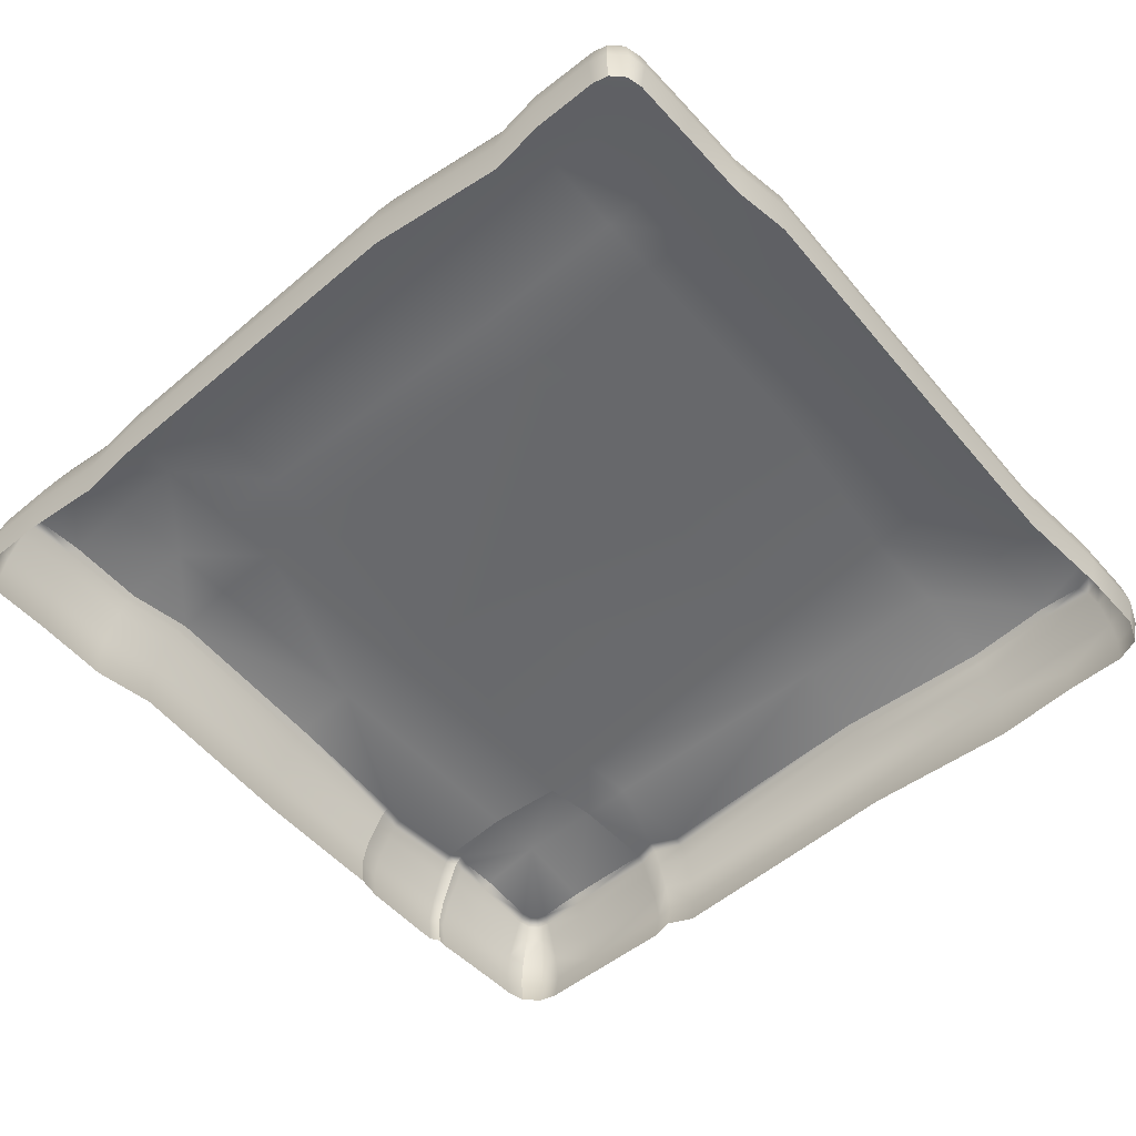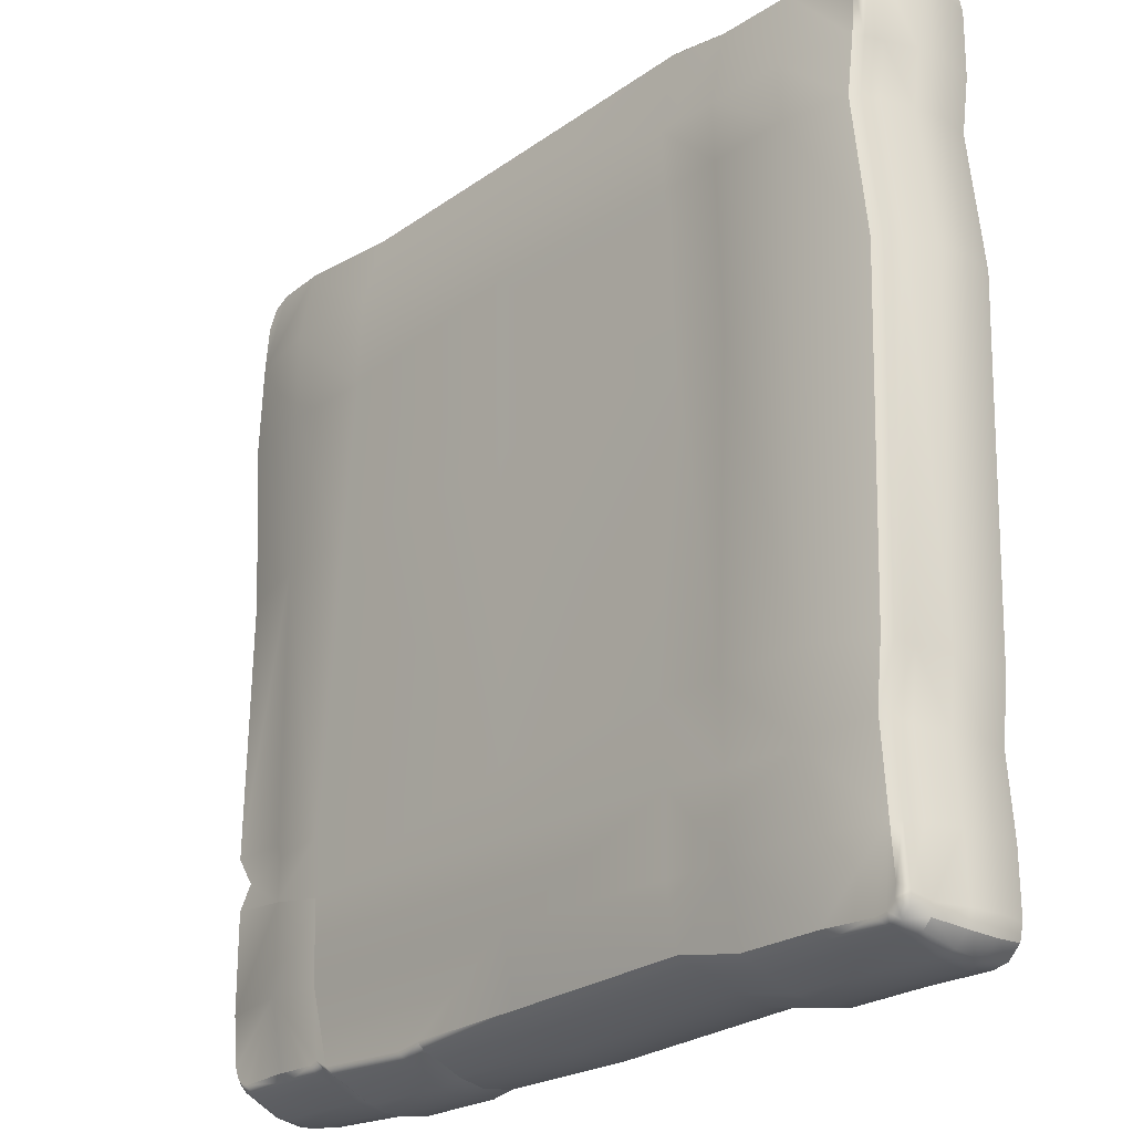
<metadata>
{"format":"obj","ext":"obj","renderer":"f3d","projection":"perspective","resolution":1024,"background":"white","views":[{"elev":-53.1,"azim":-49.2,"up":"+Y"},{"elev":-22.7,"azim":-132.0,"up":"+Z"}]}
</metadata>
<code>
g pCube44
v 1.294 0.1101 -1.266
v 1.325 0.06424 -1.228
v 1.305 0.1133 -1.226
v 1.312 0.06139 -1.276
v 1.277 0.06211 -1.311
v 1.267 0.1109 -1.293
v 1.23 0.06667 -1.324
v 1.227 0.1158 -1.304
v 1.03 0.08433 -1.324
v 1.03 0.1361 -1.304
v 0.8953 0.1341 -1.304
v 0.8954 0.08267 -1.324
v 1.341 -0.2142 -1.292
v 1.304 -0.1129 -1.357
v 1.294 -0.2142 -1.339
v 1.358 -0.1129 -1.302
v 1.374 -0.1128 -1.235
v 1.355 -0.2141 -1.232
v 1.374 -0.1119 -1.07
v 1.356 -0.2136 -1.07
v 1.356 -0.2136 -0.7471
v 1.344 -0.02535 -1.295
v 1.296 -0.02505 -1.343
v 1.359 -0.0242 -1.233
v 1.312 0.06139 -1.276
v 1.277 0.06211 -1.311
v 1.325 0.06424 -1.228
v 1.36 -0.01934 -1.07
v 1.325 0.07333 -1.07
v 1.325 0.07294 -0.7524
v 1.36 -0.01947 -0.7461
v 1.295 0.05746 -0.6692
v 1.375 -0.112 -0.7439
v 1.335 -0.03341 -0.6725
v 1.344 0.06829 -0.5831
v 1.352 -0.1249 -0.674
v 1.331 -0.2216 -0.6721
v 1.376 -0.2141 -0.5913
v 1.395 -0.1127 -0.5962
v 1.366 -0.1124 0.2509
v 1.347 -0.2139 0.2518
v 1.378 -0.2138 0.763
v 1.38 -0.02194 -0.5926
v 1.351 -0.02075 0.2515
v 1.315 0.07081 0.2534
v 1.347 0.07213 0.7635
v 1.382 -0.01998 0.7628
v 1.397 -0.1122 0.7626
v 1.377 -0.1121 1.046
v 1.358 -0.2137 1.046
v 1.356 -0.2141 1.242
v 1.362 -0.0196 1.046
v 1.327 0.07286 1.046
v 1.325 0.06143 1.236
v 1.36 -0.02527 1.243
v 1.3 0.05878 1.296
v 1.328 -0.02561 1.324
v 1.375 -0.1127 1.246
v 1.325 -0.2141 1.321
v 1.34 -0.1127 1.336
v -1.31 0.06186 1.285
v -1.265 0.1123 1.293
v -1.284 0.06173 1.311
v -1.291 0.1126 1.267
v -1.319 0.06484 1.25
v -1.301 0.1163 1.231
v -1.271 0.1388 1.247
v -1.319 0.08207 1.046
v -1.281 0.143 1.212
v -1.301 0.1339 1.046
v -1.297 0.08198 0.879
v -1.281 0.1593 1.046
v -1.278 0.1338 0.8777
v -1.258 0.1593 0.8758
v -1.348 0.08173 0.4486
v -1.329 0.1337 0.4436
v -1.309 0.1592 0.4367
v -1.281 0.1593 -0.6119
v -1.301 0.1338 -0.6202
v -1.319 0.08164 -0.6318
v -1.265 0.1123 1.293
v -1.249 0.06429 1.321
v -1.284 0.06173 1.311
v -1.23 0.1156 1.302
v -1.057 0.07853 1.321
v -1.245 0.1385 1.273
v -1.291 0.1126 1.267
v -1.271 0.1388 1.247
v -1.21 0.1422 1.282
v -1.057 0.1301 1.302
v -0.8229 0.0784 1.321
v -1.057 0.1554 1.282
v -0.818 0.13 1.302
v -0.6355 0.07832 1.348
v -0.812 0.1554 1.282
v -0.6267 0.13 1.33
v -0.6159 0.1554 1.31
v 0.07235 0.07853 1.321
v 0.06974 0.1301 1.302
v 0.06996 0.1554 1.282
v 0.6843 0.1552 1.26
v 0.6935 0.13 1.28
v 0.7064 0.07853 1.298
v 1.03 0.1554 1.282
v 1.03 0.1301 1.302
v 1.03 0.07853 1.321
v 1.201 0.1393 1.282
v 1.218 0.1135 1.302
v 1.24 0.06228 1.321
v 1.261 0.1338 1.257
v 1.281 0.1084 1.278
v 1.3 0.05878 1.296
v 1.306 0.1116 1.22
v 1.286 0.1378 1.197
v 1.325 0.06143 1.236
v 1.3 0.05878 1.296
v 1.327 0.07286 1.046
v 1.308 0.1239 1.046
v 1.288 0.1491 1.046
v 1.347 0.07213 0.7635
v 1.328 0.123 0.7604
v 1.307 0.1482 0.7559
v 1.315 0.07081 0.2534
v 1.296 0.1214 0.2446
v 1.276 0.1467 0.232
v 1.344 0.06829 -0.5831
v 1.324 0.1185 -0.5857
v 1.303 0.1442 -0.5897
v 1.295 0.05746 -0.6692
v 1.276 0.1096 -0.6709
v 1.255 0.1361 -0.6741
v 1.325 0.07294 -0.7524
v 1.284 0.1495 -0.7555
v 1.306 0.1236 -0.7535
v 1.325 0.07333 -1.07
v 1.306 0.1241 -1.07
v 1.284 0.1502 -1.07
v 1.284 0.1381 -1.223
v 1.305 0.1133 -1.226
v 1.325 0.06424 -1.228
v 1.274 0.1359 -1.254
v 1.294 0.1101 -1.266
v 1.267 0.1109 -1.293
v 1.255 0.1365 -1.272
v 1.227 0.1158 -1.304
v 1.224 0.1404 -1.282
v 1.03 0.1361 -1.304
v 1.03 0.1626 -1.283
v 0.8958 0.1602 -1.283
v 0.8953 0.1341 -1.304
v 0.8591 0.1382 -1.297
v 0.86 0.1645 -1.275
v 0.8589 0.08642 -1.316
v 0.8954 0.08267 -1.324
v -1.3 -0.2141 -1.343
v -1.355 -0.1127 -1.315
v -1.338 -0.2141 -1.305
v -1.31 -0.1127 -1.36
v -1.342 -0.02403 -1.307
v -1.255 -0.1119 -1.372
v -1.252 -0.2135 -1.354
v -1.057 -0.2111 -1.355
v -1.302 -0.0239 -1.346
v -1.31 0.06446 -1.289
v -1.284 0.06467 -1.314
v -1.253 -0.0216 -1.358
v -1.248 0.06795 -1.324
v -1.057 -0.1079 -1.373
v -0.811 -0.2111 -1.363
v -1.057 -0.01141 -1.358
v -1.057 0.0845 -1.323
v -0.8122 -0.1079 -1.38
v -0.8111 -0.01141 -1.364
v -0.8089 0.0845 -1.329
v -0.6162 -0.1079 -1.344
v -0.6141 -0.2111 -1.328
v -0.6144 -0.01141 -1.328
v -0.6103 0.08446 -1.292
v -0.0001066 -0.1075 -1.376
v 0.001812 -0.2108 -1.361
v 0.001557 -0.01098 -1.358
v 0.005267 0.08497 -1.321
v 0.4639 0.05384 -1.32
v 0.4605 -0.02531 -1.358
v 0.459 -0.1109 -1.377
v 0.8242 0.1581 -1.297
v 0.8591 0.1382 -1.297
v 0.86 0.1645 -1.275
v 0.823 0.1318 -1.318
v 0.8589 0.08642 -1.316
v 0.5475 0.123 -1.295
v 0.8225 0.08045 -1.338
v 0.5435 0.1012 -1.316
v 0.4721 0.1178 -1.28
v 0.5409 0.05533 -1.336
v 0.4671 0.09785 -1.301
v 0.4639 0.05384 -1.32
v 0.5378 -0.2126 -1.38
v 0.459 -0.1109 -1.377
v 0.4608 -0.2129 -1.364
v 0.536 -0.1103 -1.392
v 0.831 -0.2112 -1.383
v 0.5374 -0.02484 -1.374
v 0.4605 -0.02531 -1.358
v 0.8362 -0.1081 -1.397
v 0.8645 -0.2101 -1.364
v 0.868 -0.1064 -1.379
v 0.8321 -0.0132 -1.378
v 0.8655 -0.009233 -1.358
v 0.5409 0.05533 -1.336
v 0.4639 0.05384 -1.32
v 0.8225 0.08045 -1.338
v 0.8589 0.08642 -1.316
v 0.8589 0.08642 -1.316
v 0.8655 -0.009233 -1.358
v 0.8954 0.08267 -1.324
v 0.8926 -0.01217 -1.362
v 0.868 -0.1064 -1.379
v 1.03 -0.01132 -1.36
v 1.03 0.08433 -1.324
v 1.23 0.06667 -1.324
v 0.891 -0.1079 -1.381
v 0.8645 -0.2101 -1.364
v 0.8926 -0.211 -1.368
v 1.03 -0.1077 -1.377
v 1.03 -0.211 -1.362
v 1.235 -0.02224 -1.358
v 1.277 0.06211 -1.311
v 1.296 -0.02505 -1.343
v 1.237 -0.1121 -1.372
v 1.234 -0.2137 -1.354
v 1.304 -0.1129 -1.357
v 1.294 -0.2142 -1.339
v -1.31 0.06186 1.285
v -1.284 0.06173 1.311
v -1.342 -0.0251 1.304
v -1.303 -0.0251 1.344
v -1.356 -0.1127 1.312
v -1.253 -0.02399 1.355
v -1.249 0.06429 1.321
v -1.31 -0.1127 1.357
v -1.338 -0.2141 1.302
v -1.3 -0.2141 1.34
v -1.255 -0.1127 1.37
v -1.253 -0.2141 1.351
v -1.057 -0.1107 1.37
v -1.057 -0.2128 1.351
v -0.8242 -0.1108 1.37
v -0.8237 -0.2129 1.351
v -0.637 -0.2129 1.379
v -1.057 -0.01606 1.355
v -1.057 0.07853 1.321
v -0.8238 -0.0161 1.355
v -0.8229 0.0784 1.321
v -0.6355 0.07832 1.348
v -0.6371 -0.01618 1.383
v -0.6379 -0.1108 1.397
v 0.07461 -0.1107 1.37
v 0.07375 -0.2128 1.352
v 0.7104 -0.2129 1.329
v 0.07397 -0.01606 1.356
v 0.07235 0.07853 1.321
v 0.7064 0.07853 1.298
v 0.7109 -0.01601 1.333
v 1.03 0.07853 1.321
v 0.7128 -0.1108 1.348
v 1.03 -0.2129 1.352
v 1.03 -0.01606 1.356
v 1.24 0.06228 1.321
v 1.03 -0.1108 1.371
v 1.246 -0.2141 1.352
v 1.247 -0.02484 1.356
v 1.3 0.05878 1.296
v 1.328 -0.02561 1.324
v 1.25 -0.1127 1.371
v 1.325 -0.2141 1.321
v 1.34 -0.1127 1.336
v 1.284 0.1495 -0.7555
v 1.03 0.1978 -0.7888
v 1.284 0.1502 -1.07
v 1.03 0.2009 -1.07
v 1.284 0.1381 -1.223
v 0.8527 0.1938 -0.812
v 1.274 0.1359 -1.254
v 1.255 0.1365 -1.272
v 1.224 0.1404 -1.282
v 1.03 0.1626 -1.283
v 0.8958 0.1602 -1.283
v 0.8376 0.199 -1.07
v 0.86 0.1645 -1.275
v 0.8242 0.1581 -1.297
v -0.7939 0.1623 -1.29
v -0.796 0.2025 -1.07
v -1.057 0.162 -1.285
v -1.057 0.203 -1.07
v -1.281 0.1593 -1.07
v -1.21 0.1471 -1.285
v -1.245 0.1429 -1.276
v -1.281 0.1465 -1.214
v -1.271 0.1426 -1.25
v -1.057 0.2025 -0.844
v -0.7983 0.2013 -0.8396
v -1.262 0.1593 -0.7998
v 1.255 0.1361 -0.6741
v 1.03 0.1978 -0.7888
v 1.284 0.1495 -0.7555
v 1.03 0.1935 -0.6523
v 1.03 0.2035 -0.617
v 1.303 0.1442 -0.5897
v 0.8509 0.2035 -0.6349
v 0.8527 0.1938 -0.812
v 1.03 0.2035 0.2475
v 1.276 0.1467 0.232
v 1.307 0.1482 0.7559
v 1.03 0.2035 0.7614
v 0.7729 0.2035 0.2625
v 0.7291 0.2035 0.7668
v 0.03397 0.2035 -0.6184
v 0.02642 0.1975 -0.8258
v 0.05145 0.2035 0.3047
v -0.5917 0.2216 -0.6104
v -0.5913 0.2004 -0.8362
v -0.7983 0.2013 -0.8396
v -0.7987 0.2127 -0.6039
v 0.06186 0.2035 0.8531
v 0.7048 0.2035 1.046
v -0.604 0.1494 0.3431
v 0.06548 0.2035 1.046
v 0.6843 0.1552 1.26
v 0.06996 0.1554 1.282
v -0.8054 0.1734 0.3548
v -1.057 0.2035 -0.5963
v -0.6106 0.1894 0.863
v -0.6129 0.2035 1.046
v -0.6159 0.1554 1.31
v -0.812 0.1554 1.282
v -0.8103 0.2035 1.046
v -0.8091 0.1957 0.8661
v -1.057 0.2035 0.3695
v -1.281 0.1593 -0.6119
v -1.057 0.2035 0.8699
v -1.309 0.1592 0.4367
v -1.258 0.1593 0.8758
v -0.0001066 -0.1075 -1.376
v 0.001812 -0.2108 -1.361
v 0.459 -0.1109 -1.377
v 0.4608 -0.2129 -1.364
v 0.02143 0.163 -1.281
v 0.4671 0.09785 -1.301
v 0.4721 0.1178 -1.28
v 0.01188 0.137 -1.302
v 0.4639 0.05384 -1.32
v -0.5833 0.1625 -1.253
v 0.005267 0.08497 -1.321
v -0.599 0.1366 -1.273
v -0.7939 0.1623 -1.29
v -0.6103 0.08446 -1.292
v -0.8026 0.1366 -1.31
v -1.057 0.162 -1.285
v -0.8089 0.0845 -1.329
v -1.057 0.1365 -1.304
v -1.21 0.1471 -1.285
v -1.057 0.0845 -1.323
v -1.232 0.1197 -1.305
v -1.245 0.1429 -1.276
v -1.248 0.06795 -1.324
v -1.266 0.116 -1.295
v -1.284 0.06467 -1.314
v -1.31 0.06446 -1.289
v -1.271 0.1426 -1.25
v -1.292 0.1161 -1.268
v -1.319 0.0674 -1.254
v -1.301 0.1199 -1.232
v -1.281 0.1465 -1.214
v -1.319 0.08211 -1.07
v -1.301 0.1339 -1.07
v -1.281 0.1593 -1.07
v -1.3 0.08164 -0.8272
v -1.282 0.1338 -0.8117
v -1.319 0.08164 -0.6318
v -1.262 0.1593 -0.7998
v -1.301 0.1338 -0.6202
v -1.281 0.1593 -0.6119
v 0.8527 0.1938 -0.812
v 0.02642 0.1975 -0.8258
v 0.8376 0.199 -1.07
v 0.02373 0.2007 -1.07
v 0.8242 0.1581 -1.297
v 0.5475 0.123 -1.295
v 0.4721 0.1178 -1.28
v 0.02143 0.163 -1.281
v -0.5913 0.2004 -0.8362
v -0.5833 0.1625 -1.253
v -0.5871 0.202 -1.07
v -0.796 0.2025 -1.07
v -0.7939 0.1623 -1.29
v -0.7983 0.2013 -0.8396
v -0.7987 0.2127 -0.6039
v -1.057 0.2025 -0.844
v -1.057 0.2035 -0.5963
v -1.262 0.1593 -0.7998
v -1.281 0.1593 -0.6119
v 1.201 0.1393 1.282
v 1.286 0.1378 1.197
v 1.261 0.1338 1.257
v 1.288 0.1491 1.046
v 1.03 0.1554 1.282
v 1.03 0.2035 1.046
v 1.03 0.2035 0.7614
v 1.307 0.1482 0.7559
v 0.7291 0.2035 0.7668
v 0.7048 0.2035 1.046
v 0.6843 0.1552 1.26
v -1.319 0.08164 -0.6318
v -1.348 0.08173 0.4486
v -1.354 -0.01397 -0.6339
v -1.382 -0.01397 0.45
v -1.397 -0.1097 0.4507
v -1.346 -0.1097 0.8795
v -1.368 -0.1097 -0.6349
v -1.35 -0.2122 -0.6335
v -1.378 -0.2122 0.45
v -1.327 -0.2122 0.8793
v -1.35 -0.2121 1.046
v -1.331 -0.01371 0.8793
v -1.297 0.08198 0.879
v -1.319 0.08207 1.046
v -1.354 -0.01362 1.046
v -1.319 0.06484 1.25
v -1.368 -0.1097 1.046
v -1.354 -0.02369 1.254
v -1.31 0.06186 1.285
v -1.342 -0.0251 1.304
v -1.368 -0.1127 1.256
v -1.35 -0.2141 1.254
v -1.356 -0.1127 1.312
v -1.338 -0.2141 1.302
v -1.21 0.1422 1.282
v -1.245 0.1385 1.273
v -1.271 0.1388 1.247
v -1.057 0.1554 1.282
v -1.281 0.143 1.212
v -1.281 0.1593 1.046
v -1.057 0.2035 1.046
v -1.258 0.1593 0.8758
v -0.812 0.1554 1.282
v -1.057 0.2035 0.8699
v -0.8103 0.2035 1.046
v -0.8091 0.1957 0.8661
v -1.3 0.08164 -0.8272
v -1.319 0.08164 -0.6318
v -1.335 -0.01397 -0.8303
v -1.319 0.08211 -1.07
v -1.354 -0.01397 -0.6339
v -1.349 -0.1097 -0.8316
v -1.368 -0.1097 -0.6349
v -1.35 -0.2122 -0.6335
v -1.331 -0.2122 -0.8297
v -1.35 -0.2122 -1.07
v -1.354 -0.01362 -1.07
v -1.319 0.0674 -1.254
v -1.368 -0.1097 -1.07
v -1.35 -0.214 -1.257
v -1.354 -0.02241 -1.258
v -1.31 0.06446 -1.289
v -1.342 -0.02403 -1.307
v -1.368 -0.1126 -1.26
v -1.338 -0.2141 -1.305
v -1.355 -0.1127 -1.315
g pCube44_0
f 3 2 1
f 1 2 4
f 4 5 1
f 1 5 6
f 5 7 6
f 6 7 8
f 7 9 8
f 8 9 10
f 10 9 11
f 11 9 12
f 15 14 13
f 13 14 16
f 17 13 16
f 18 13 17
f 17 19 18
f 18 19 20
f 20 19 21
f 16 14 22
f 16 22 17
f 22 14 23
f 17 22 24
f 17 24 19
f 22 23 25
f 22 25 24
f 25 23 26
f 24 25 27
f 24 27 28
f 19 24 28
f 28 27 29
f 30 28 29
f 31 28 30
f 31 19 28
f 32 31 30
f 33 19 31
f 21 19 33
f 34 31 32
f 34 33 31
f 35 34 32
f 36 21 33
f 36 33 34
f 37 21 36
f 37 36 38
f 36 34 39
f 38 36 39
f 39 40 38
f 38 40 41
f 40 42 41
f 39 34 43
f 43 34 35
f 39 43 40
f 43 35 44
f 40 43 44
f 44 35 45
f 45 46 44
f 44 47 40
f 44 46 47
f 48 42 40
f 40 47 48
f 48 49 42
f 48 47 49
f 42 49 50
f 50 49 51
f 47 46 52
f 49 47 52
f 52 46 53
f 54 52 53
f 55 52 54
f 55 49 52
f 56 55 54
f 57 55 56
f 51 49 58
f 58 49 55
f 57 58 55
f 51 58 59
f 60 58 57
f 59 58 60
f 63 62 61
f 61 62 64
f 61 64 65
f 65 64 66
f 67 66 64
f 65 66 68
f 69 66 67
f 68 66 70
f 66 69 70
f 68 70 71
f 70 69 72
f 71 70 73
f 70 72 73
f 73 72 74
f 71 73 75
f 73 74 76
f 75 73 76
f 76 74 77
f 77 78 76
f 76 78 79
f 76 79 75
f 75 79 80
f 83 82 81
f 81 82 84
f 85 84 82
f 84 86 81
f 86 87 81
f 88 87 86
f 89 86 84
f 90 84 85
f 84 90 89
f 91 90 85
f 89 90 92
f 93 90 91
f 90 93 92
f 94 93 91
f 92 93 95
f 96 93 94
f 93 96 95
f 95 96 97
f 98 96 94
f 96 99 97
f 99 96 98
f 97 99 100
f 100 99 101
f 98 102 99
f 101 99 102
f 103 102 98
f 101 102 104
f 103 105 102
f 104 102 105
f 106 105 103
f 104 105 107
f 106 108 105
f 107 105 108
f 109 108 106
f 107 108 110
f 109 111 108
f 110 108 111
f 112 111 109
f 113 110 111
f 114 110 113
f 111 115 113
f 116 115 111
f 115 117 113
f 113 118 114
f 113 117 118
f 114 118 119
f 117 120 118
f 118 121 119
f 118 120 121
f 119 121 122
f 120 123 121
f 121 124 122
f 121 123 124
f 122 124 125
f 126 124 123
f 127 125 124
f 127 124 126
f 128 125 127
f 126 129 127
f 127 130 128
f 127 129 130
f 128 130 131
f 129 132 130
f 131 130 133
f 130 132 134
f 133 130 134
f 132 135 134
f 134 136 133
f 134 135 136
f 133 136 137
f 137 136 138
f 136 135 139
f 138 136 139
f 139 135 140
f 138 139 141
f 141 139 142
f 142 143 141
f 141 143 144
f 143 145 144
f 144 145 146
f 145 147 146
f 146 147 148
f 148 147 149
f 149 147 150
f 150 151 149
f 149 151 152
f 150 153 151
f 154 153 150
f 157 156 155
f 155 156 158
f 156 159 158
f 160 155 158
f 161 155 160
f 160 162 161
f 158 159 163
f 158 163 160
f 159 164 163
f 163 164 165
f 163 165 166
f 160 163 166
f 166 165 167
f 168 162 160
f 160 166 168
f 168 169 162
f 166 167 170
f 168 166 170
f 170 167 171
f 172 169 168
f 168 170 172
f 170 171 173
f 172 170 173
f 173 171 174
f 172 175 169
f 172 173 175
f 169 175 176
f 173 174 177
f 175 173 177
f 177 174 178
f 175 179 176
f 175 177 179
f 176 179 180
f 177 178 181
f 179 177 181
f 181 178 182
f 183 181 182
f 184 181 183
f 184 179 181
f 185 179 184
f 188 187 186
f 186 187 189
f 187 190 189
f 186 189 191
f 189 190 192
f 191 189 193
f 189 192 193
f 191 193 194
f 193 192 195
f 194 193 196
f 193 195 196
f 196 195 197
f 200 199 198
f 198 199 201
f 198 201 202
f 201 199 203
f 203 199 204
f 202 201 205
f 201 203 205
f 202 205 206
f 206 205 207
f 205 208 207
f 205 203 208
f 207 208 209
f 203 204 210
f 203 210 208
f 210 204 211
f 208 210 212
f 208 212 209
f 209 212 213
f 216 215 214
f 217 215 216
f 217 218 215
f 216 219 217
f 220 219 216
f 221 219 220
f 222 218 217
f 222 223 218
f 224 223 222
f 217 225 222
f 222 225 224
f 219 225 217
f 224 225 226
f 227 219 221
f 227 225 219
f 228 227 221
f 229 227 228
f 225 230 226
f 230 225 227
f 229 230 227
f 226 230 231
f 232 230 229
f 231 230 233
f 233 230 232
f 236 235 234
f 237 235 236
f 238 237 236
f 237 239 235
f 235 239 240
f 241 237 238
f 242 241 238
f 243 241 242
f 241 244 237
f 243 244 241
f 237 244 239
f 245 244 243
f 245 246 244
f 244 246 239
f 247 246 245
f 246 247 248
f 248 247 249
f 250 248 249
f 239 251 240
f 239 246 251
f 248 251 246
f 240 251 252
f 253 252 251
f 253 251 248
f 254 252 253
f 253 255 254
f 248 256 253
f 256 255 253
f 257 248 250
f 257 256 248
f 257 250 258
f 258 256 257
f 258 250 259
f 260 258 259
f 261 255 256
f 261 256 258
f 262 255 261
f 261 263 262
f 264 263 261
f 258 264 261
f 264 265 263
f 266 258 260
f 266 264 258
f 267 266 260
f 268 265 264
f 266 268 264
f 268 269 265
f 270 266 267
f 270 268 266
f 271 270 267
f 272 269 268
f 270 272 268
f 272 273 269
f 274 273 272
f 275 270 271
f 275 272 270
f 275 274 272
f 271 276 275
f 277 274 275
f 275 276 277
f 280 279 278
f 281 279 280
f 282 281 280
f 281 283 279
f 281 282 284
f 285 281 284
f 286 281 285
f 286 287 281
f 288 281 287
f 289 283 281
f 281 288 290
f 281 290 289
f 289 290 291
f 294 293 292
f 295 293 294
f 294 296 295
f 297 296 294
f 298 296 297
f 298 299 296
f 298 300 299
f 301 293 295
f 296 301 295
f 302 293 301
f 303 301 296
f 306 305 304
f 304 305 307
f 307 308 304
f 304 308 309
f 305 310 307
f 310 308 307
f 311 310 305
f 308 312 309
f 308 310 312
f 309 312 313
f 313 312 314
f 314 312 315
f 316 315 312
f 312 310 316
f 317 315 316
f 310 311 318
f 310 318 316
f 318 311 319
f 320 317 316
f 316 318 320
f 318 319 321
f 318 321 320
f 321 319 322
f 323 321 322
f 324 321 323
f 325 317 320
f 325 326 317
f 320 321 327
f 321 324 327
f 327 325 320
f 328 326 325
f 328 329 326
f 330 329 328
f 327 324 331
f 324 332 331
f 333 325 327
f 333 328 325
f 327 331 333
f 334 330 328
f 334 328 333
f 335 330 334
f 335 334 336
f 336 334 337
f 334 338 337
f 333 338 334
f 333 331 338
f 331 332 339
f 339 338 331
f 340 339 332
f 341 338 339
f 342 339 340
f 342 341 339
f 343 341 342
f 346 345 344
f 347 345 346
f 350 349 348
f 348 349 351
f 349 352 351
f 348 351 353
f 351 352 354
f 353 351 355
f 351 354 355
f 353 355 356
f 355 354 357
f 356 355 358
f 355 357 358
f 356 358 359
f 358 357 360
f 359 358 361
f 358 360 361
f 359 361 362
f 361 360 363
f 362 361 364
f 361 363 364
f 362 364 365
f 364 363 366
f 365 364 367
f 366 367 364
f 368 367 366
f 368 369 367
f 365 367 370
f 367 369 371
f 370 367 371
f 369 372 371
f 373 370 371
f 371 372 373
f 374 370 373
f 375 373 372
f 376 374 373
f 376 373 375
f 377 374 376
f 378 376 375
f 379 377 376
f 379 376 378
f 380 379 378
f 381 377 379
f 382 379 380
f 382 381 379
f 383 381 382
f 386 385 384
f 387 385 386
f 388 387 386
f 389 387 388
f 390 387 389
f 390 391 387
f 385 387 392
f 393 387 391
f 392 387 394
f 394 387 393
f 394 395 392
f 393 395 394
f 396 395 393
f 392 395 397
f 399 398 397
f 400 398 399
f 401 400 399
f 402 400 401
f 405 404 403
f 403 404 406
f 403 406 407
f 407 406 408
f 406 409 408
f 410 409 406
f 411 408 409
f 412 408 411
f 412 407 408
f 413 407 412
f 416 415 414
f 417 415 416
f 417 416 418
f 419 417 418
f 418 416 420
f 420 421 418
f 418 421 422
f 418 422 419
f 419 422 423
f 424 419 423
f 425 415 417
f 425 417 419
f 426 415 425
f 425 427 426
f 428 427 425
f 419 428 425
f 428 429 427
f 430 419 424
f 430 428 419
f 431 429 428
f 430 431 428
f 431 432 429
f 433 432 431
f 430 424 434
f 434 431 430
f 434 433 431
f 434 424 435
f 436 433 434
f 435 437 434
f 434 437 436
f 440 439 438
f 440 438 441
f 440 441 442
f 442 441 443
f 443 441 444
f 443 444 445
f 446 444 441
f 445 444 447
f 448 444 446
f 448 447 444
f 449 447 448
f 452 451 450
f 450 453 452
f 454 451 452
f 455 454 452
f 456 454 455
f 456 455 457
f 457 455 458
f 455 459 458
f 452 453 460
f 452 460 455
f 461 460 453
f 462 459 455
f 455 460 462
f 459 462 463
f 464 460 461
f 464 462 460
f 465 464 461
f 466 464 465
f 463 462 467
f 467 462 464
f 466 467 464
f 463 467 468
f 469 467 466
f 468 467 469

</code>
